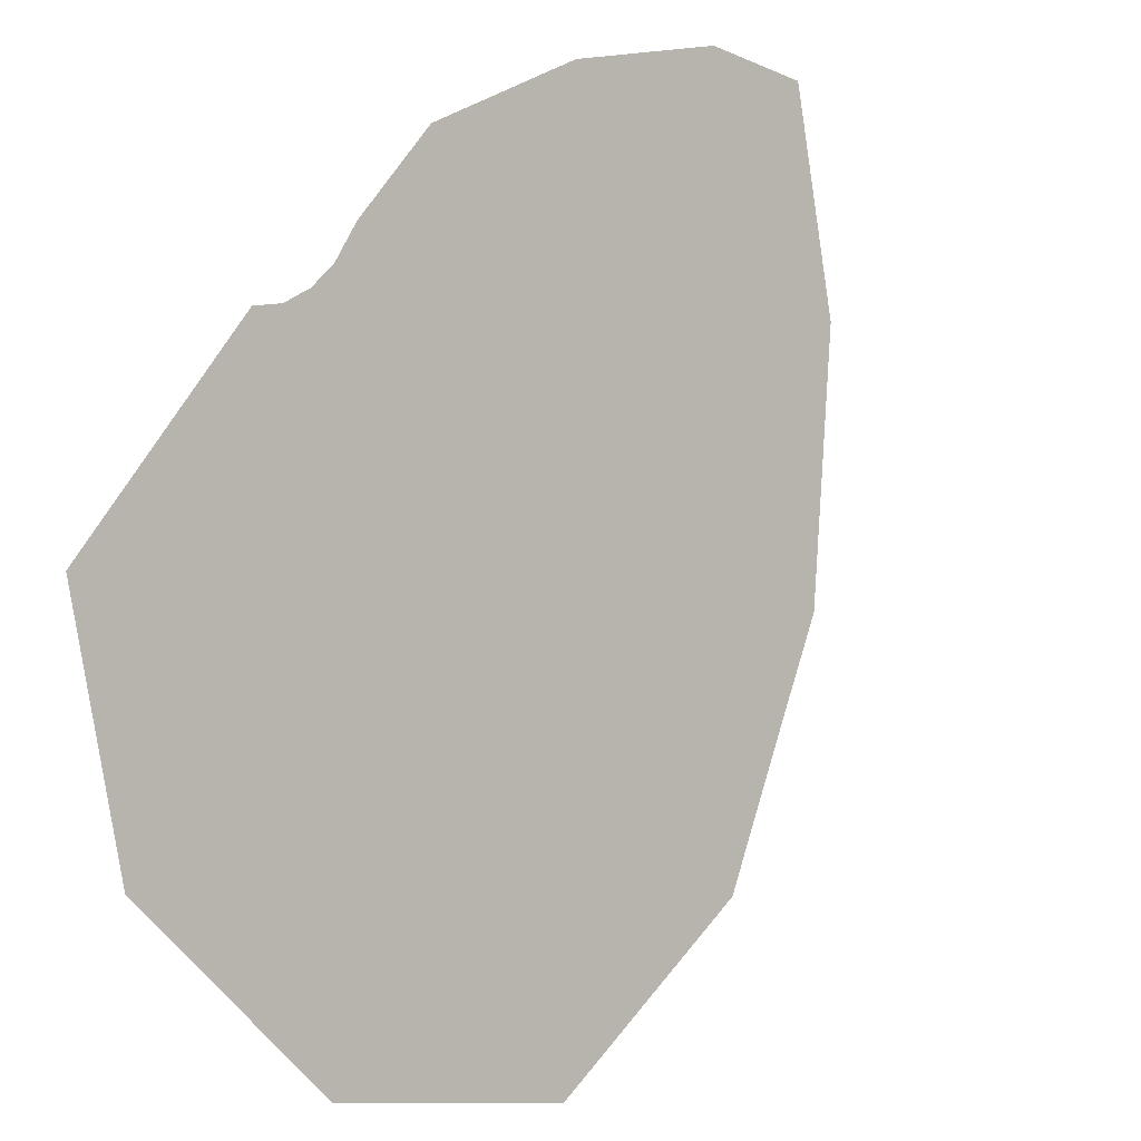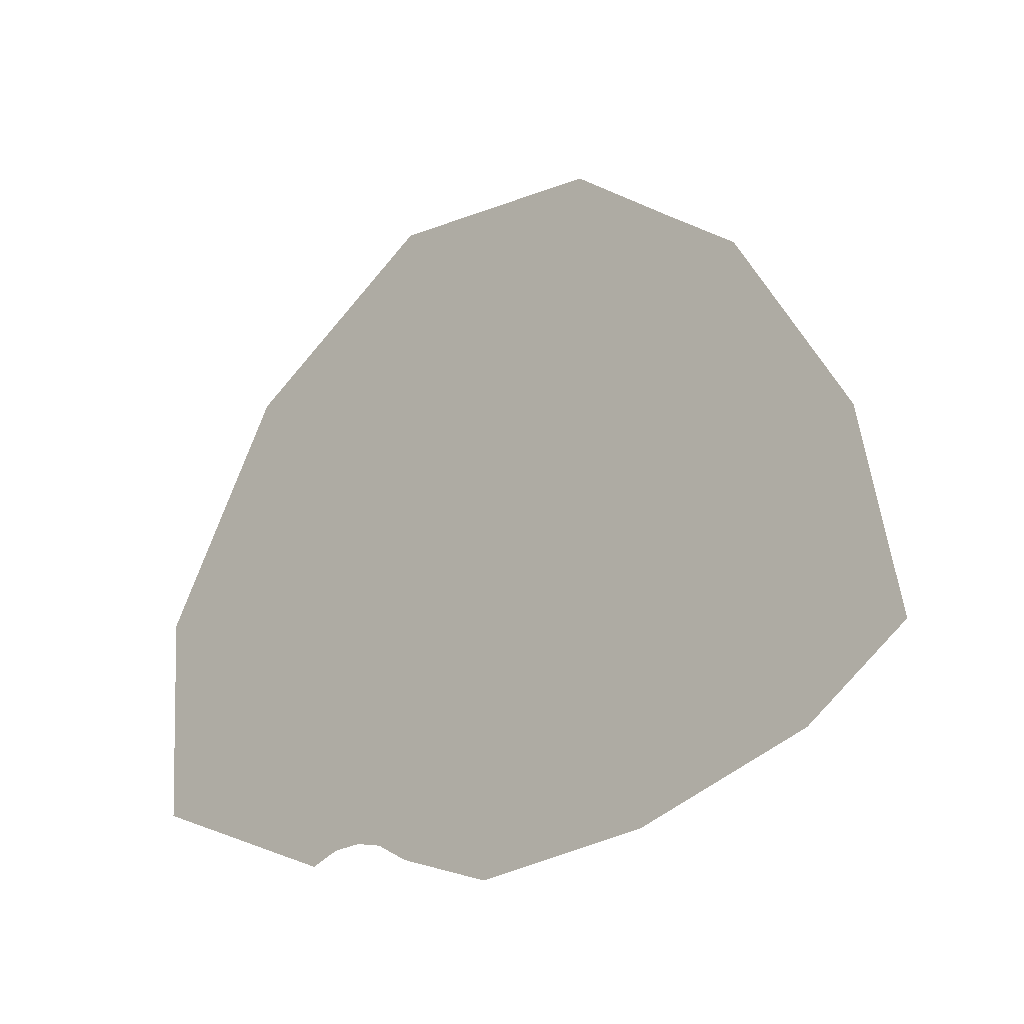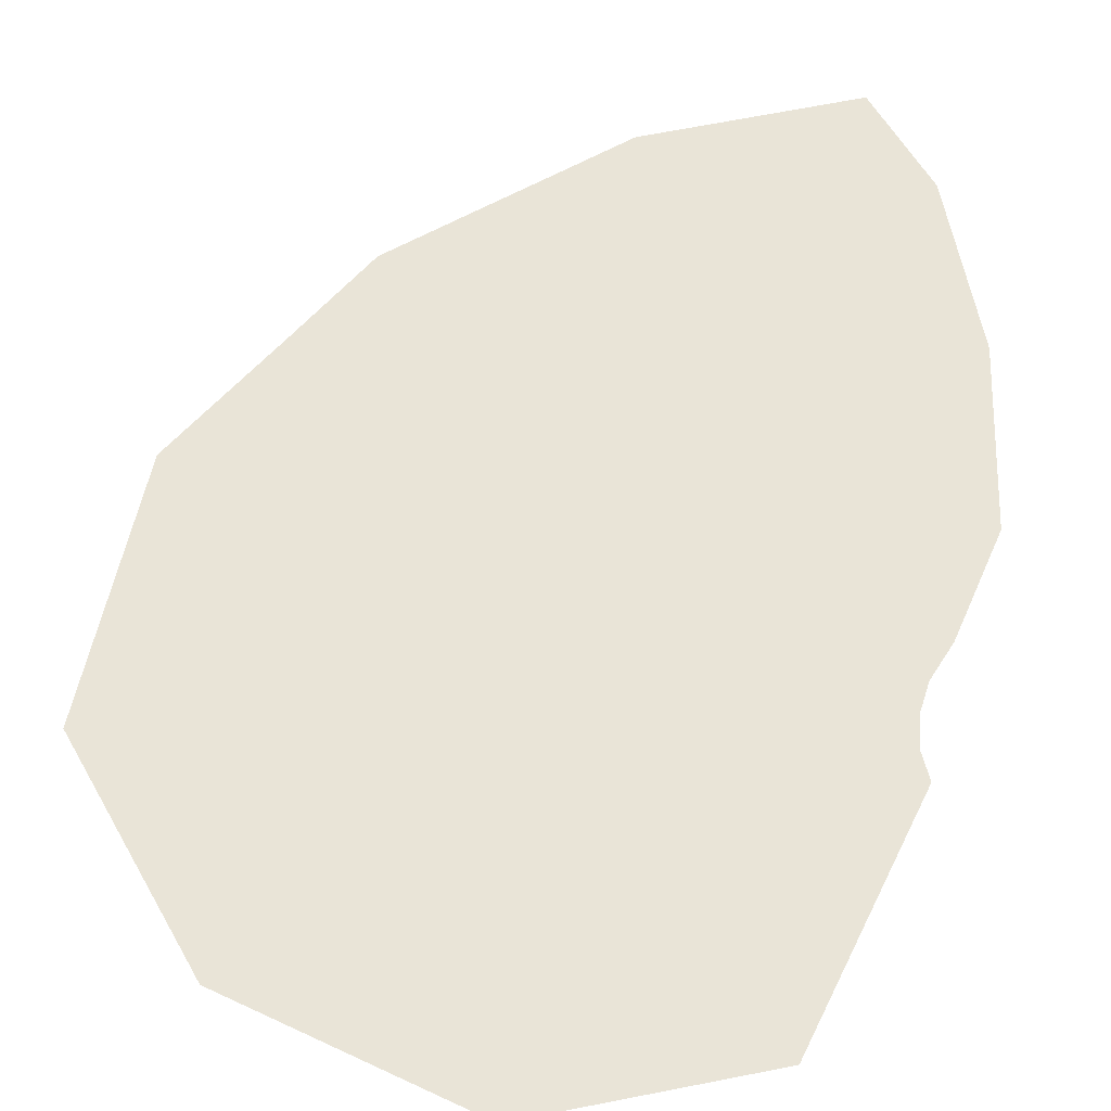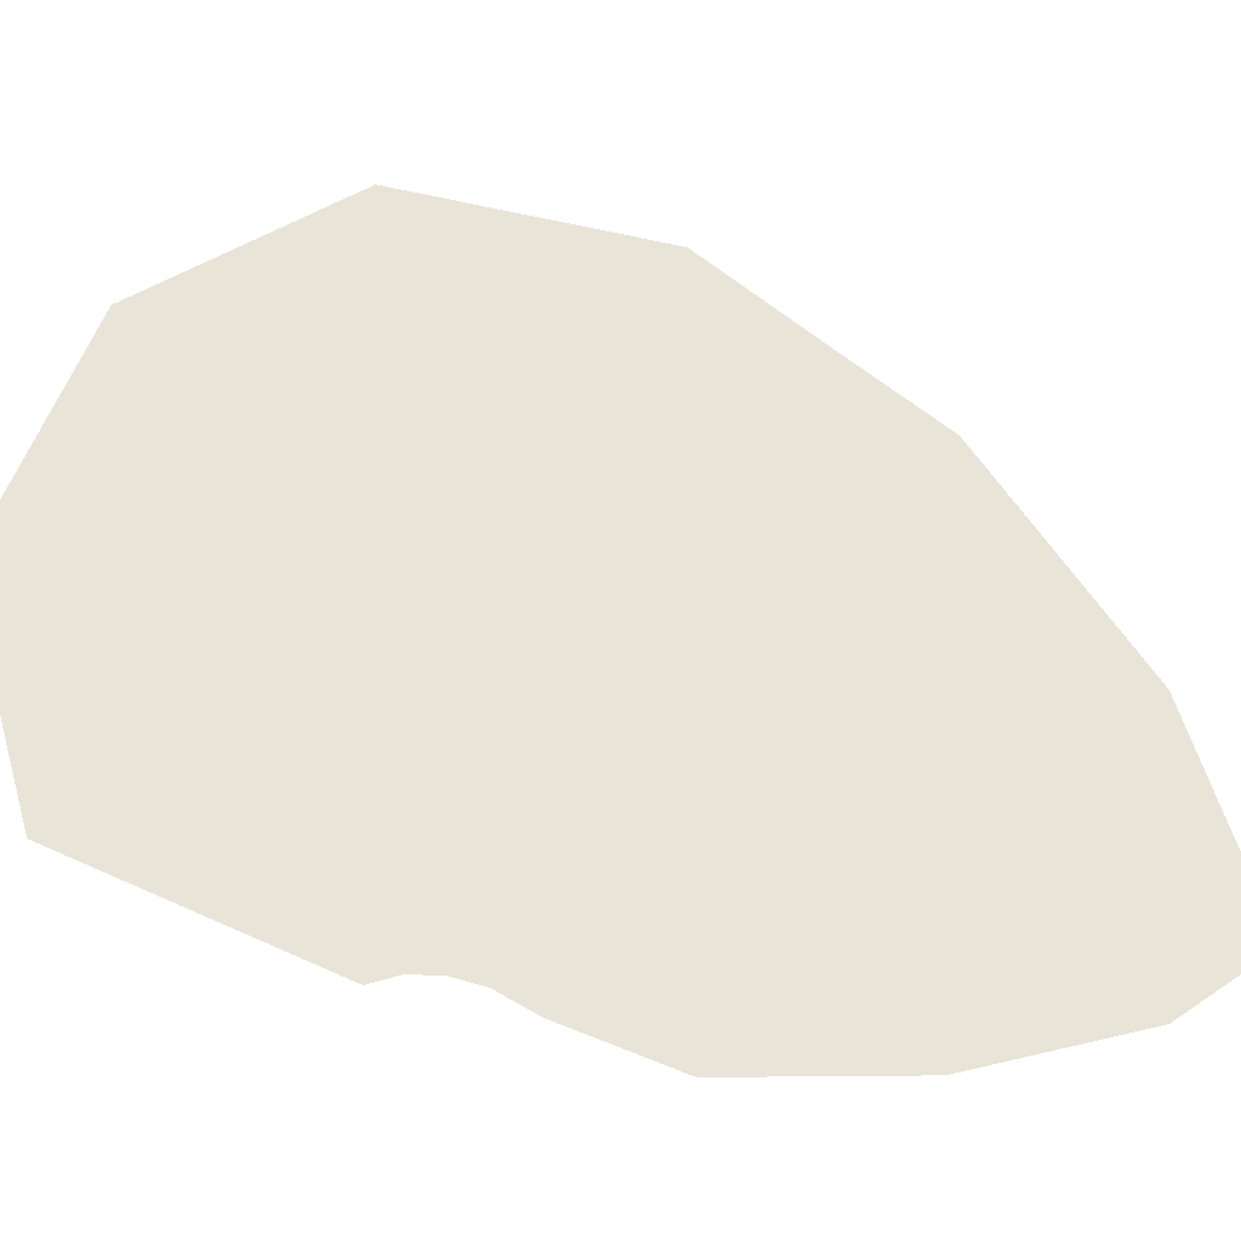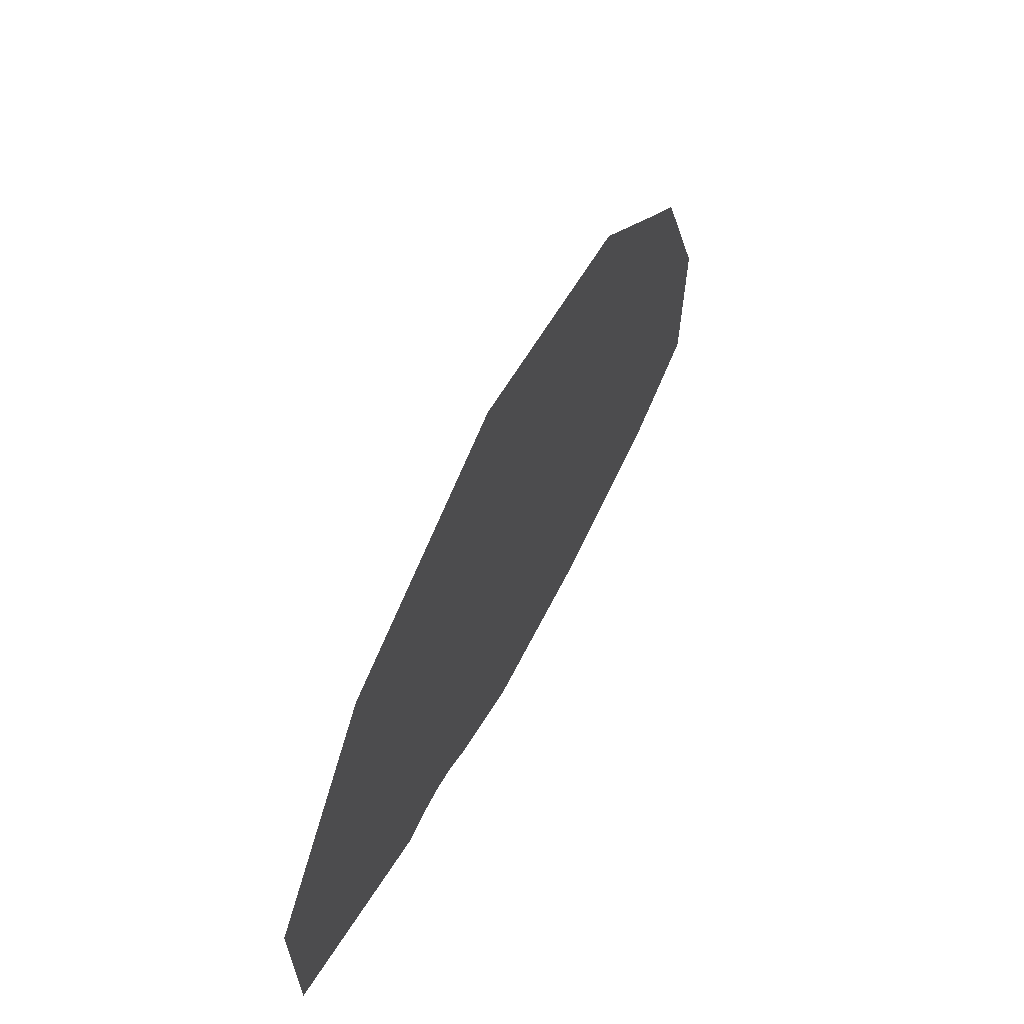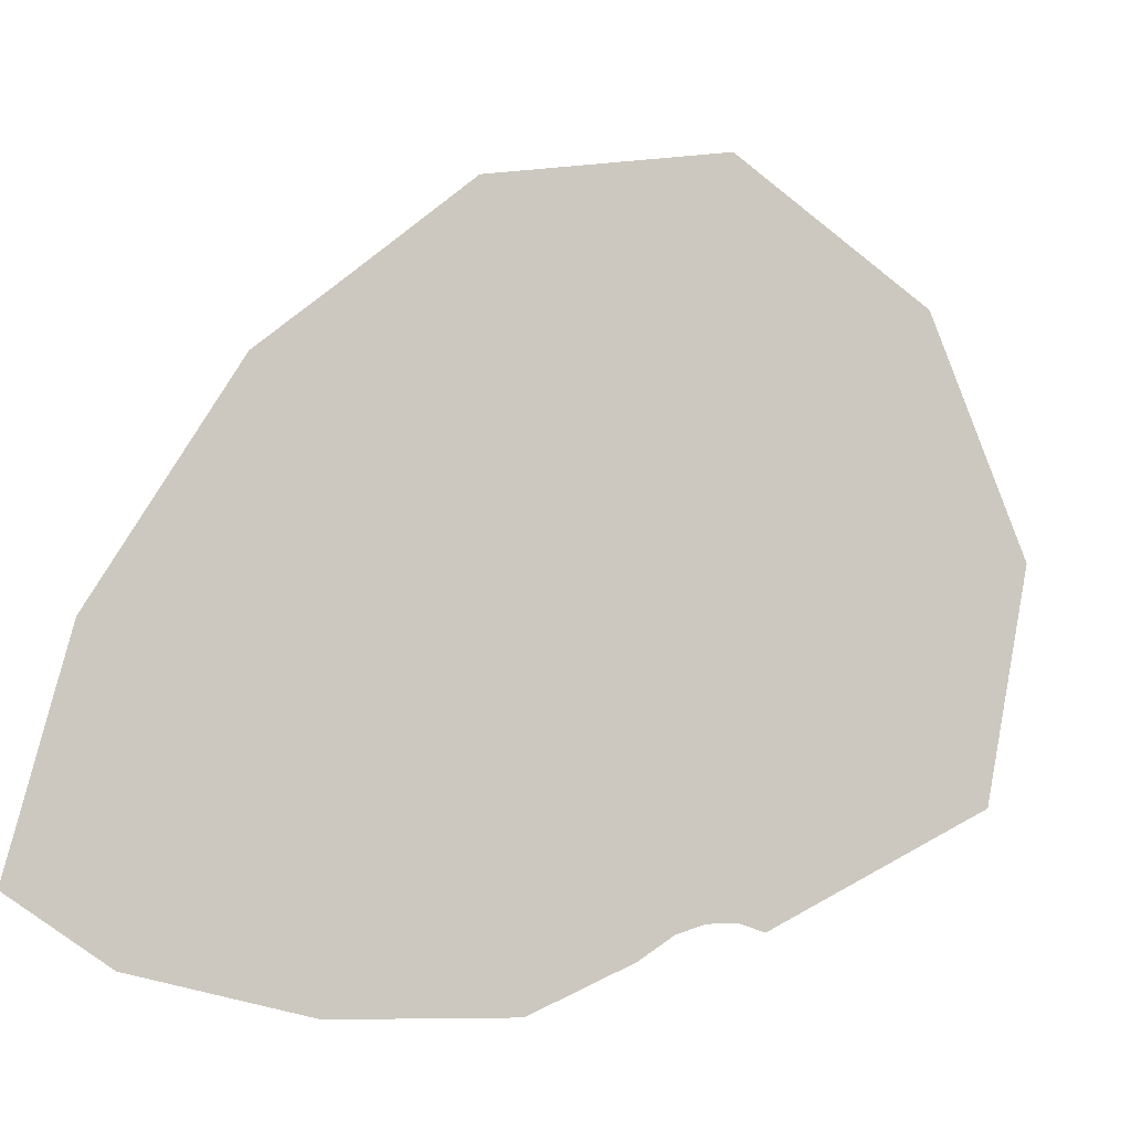
<metadata>
{"format":"obj","ext":"obj","renderer":"f3d","projection":"perspective","resolution":1024,"background":"white","views":[{"elev":-78.4,"azim":-152.6,"up":"+Y"},{"elev":56.2,"azim":-166.2,"up":"+Y"},{"elev":16.1,"azim":96.7,"up":"+Y"},{"elev":-36.9,"azim":127.6,"up":"+Z"},{"elev":49.1,"azim":68.3,"up":"+Z"},{"elev":0.2,"azim":-73.7,"up":"+Z"}]}
</metadata>
<code>
o 0_San_Marino_sphere.001
v 3.518 3.467 -0.7735
v 3.517 3.468 -0.7724
v 3.516 3.47 -0.7727
v 3.515 3.471 -0.7735
v 3.514 3.471 -0.774
v 3.513 3.472 -0.7758
v 3.513 3.472 -0.7776
v 3.513 3.471 -0.7781
v 3.514 3.47 -0.7785
v 3.515 3.469 -0.7786
v 3.516 3.469 -0.7783
v 3.516 3.469 -0.7782
v 3.516 3.468 -0.7781
v 3.516 3.468 -0.7781
v 3.517 3.468 -0.7782
v 3.518 3.467 -0.7774
v 3.519 3.466 -0.7755
f 16 15 14
f 9 8 6
f 8 7 6
f 6 5 10
f 12 5 4
f 4 3 13
f 3 2 1
f 13 3 1
f 5 12 11
f 12 4 13
f 10 9 6
f 11 10 5
f 1 17 14
f 13 1 14
f 17 16 14

</code>
